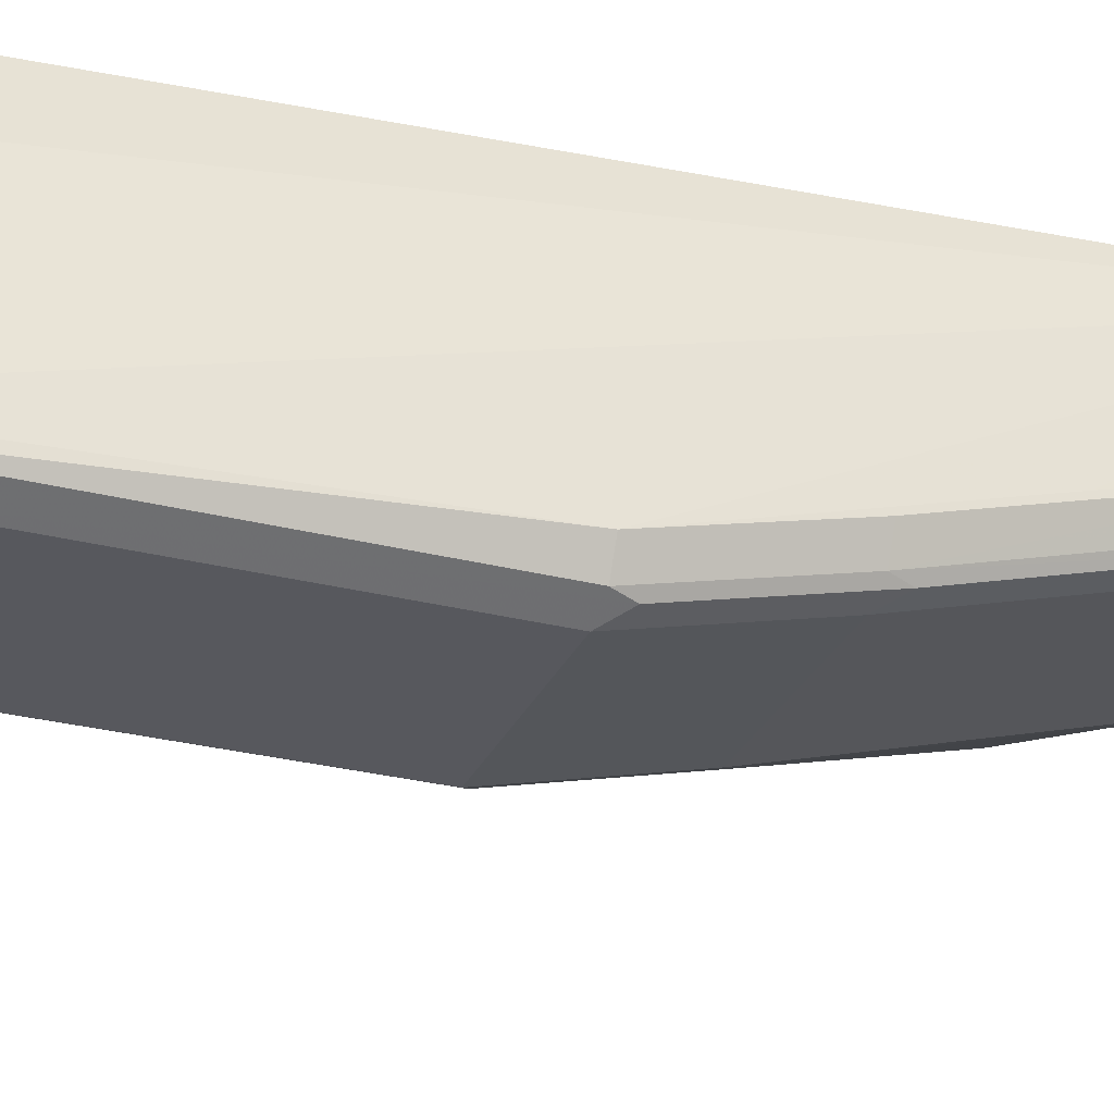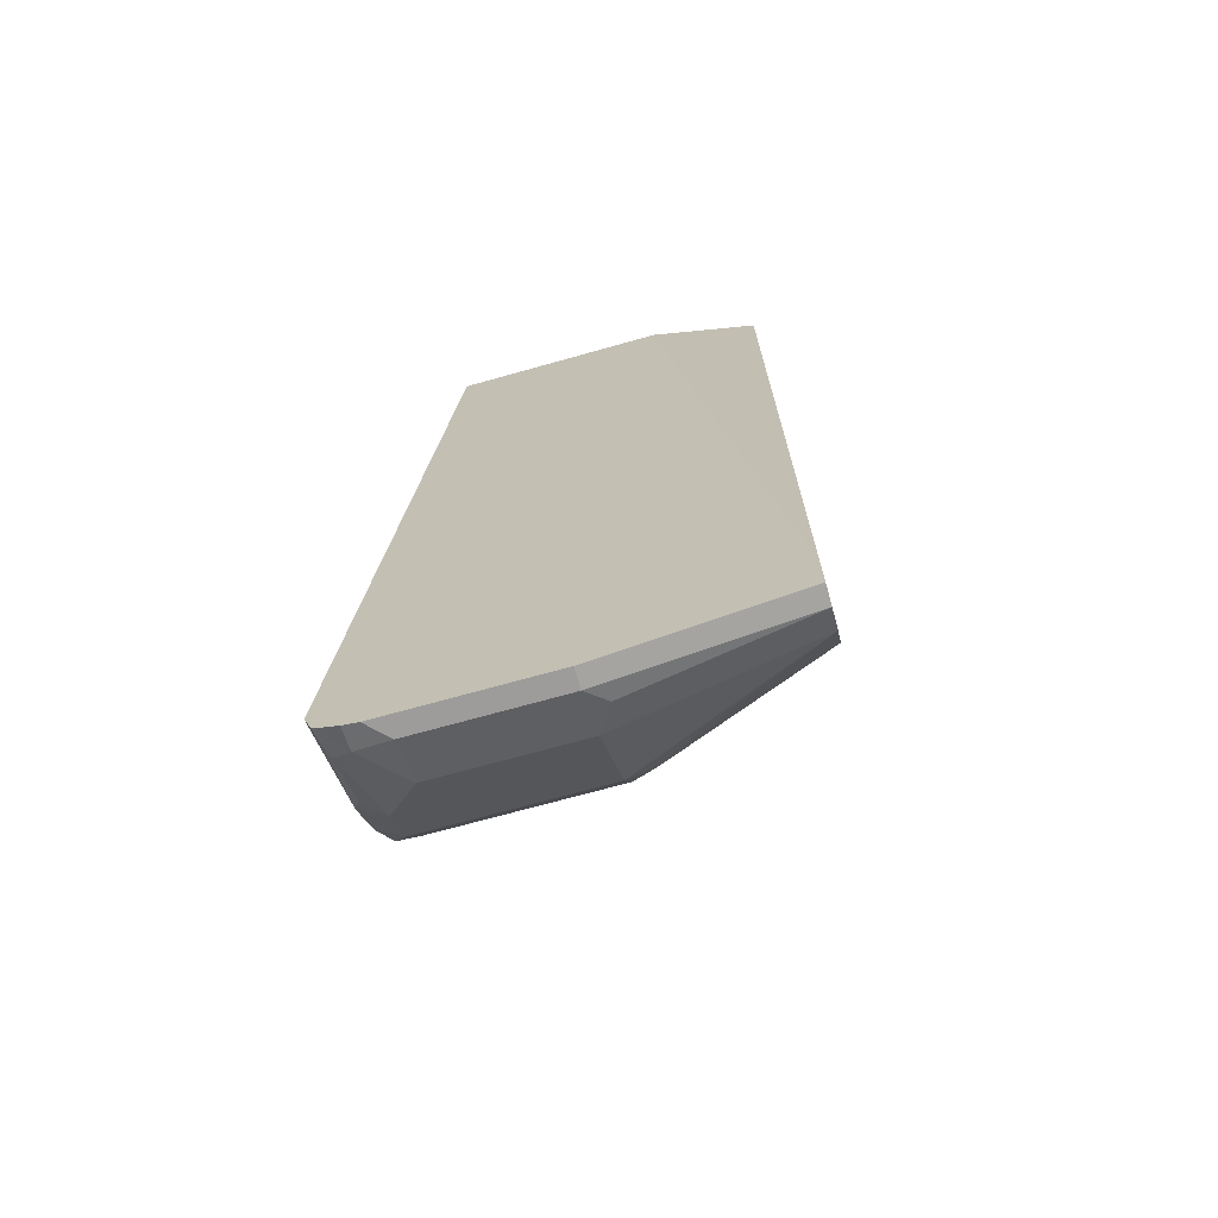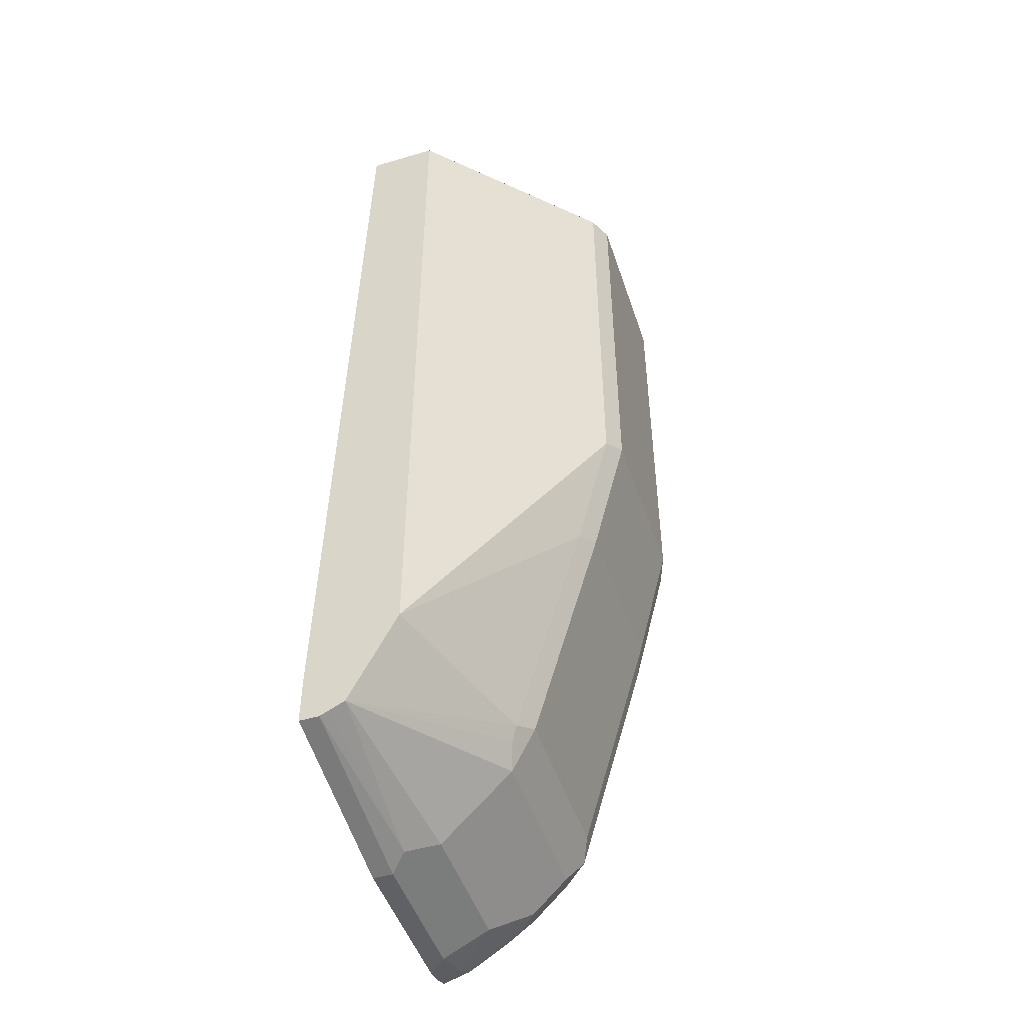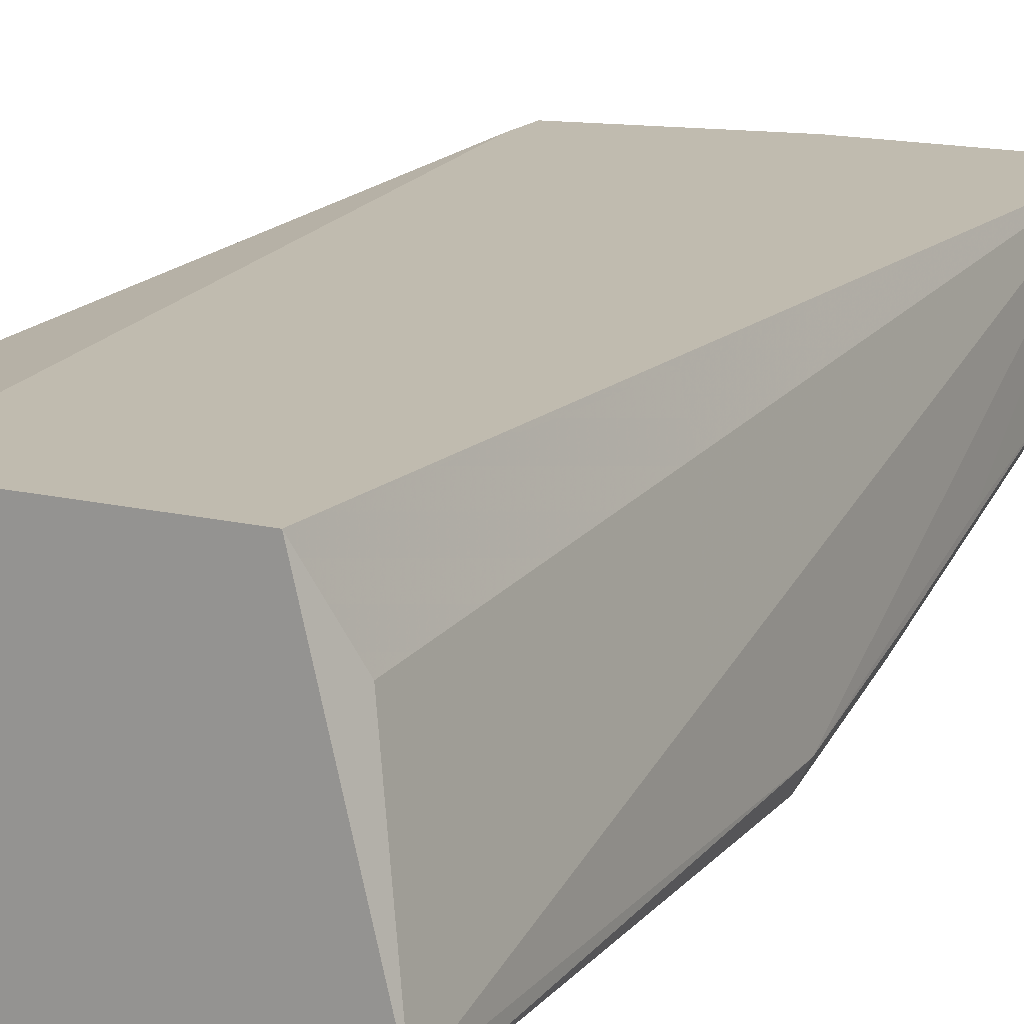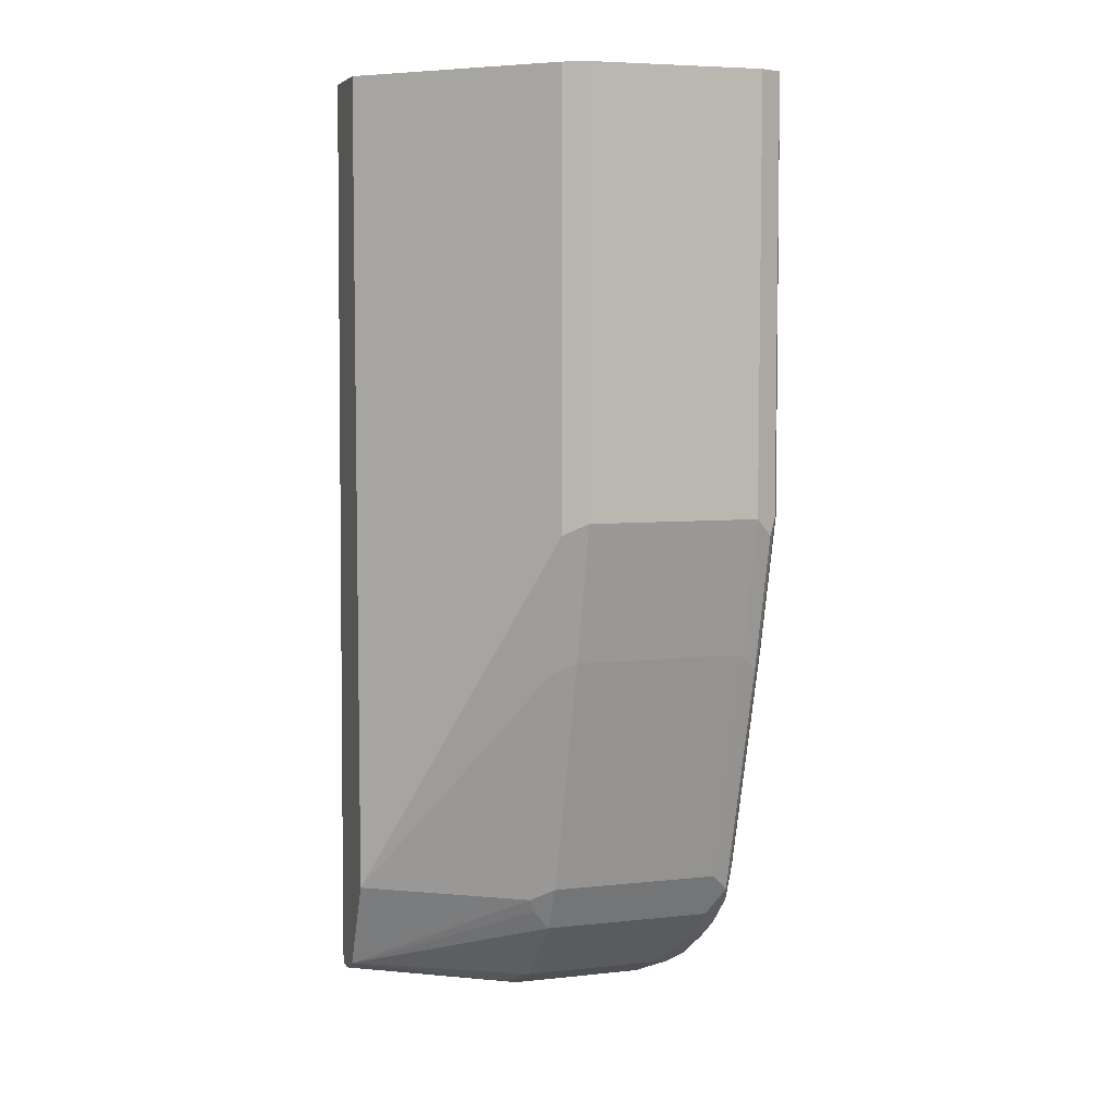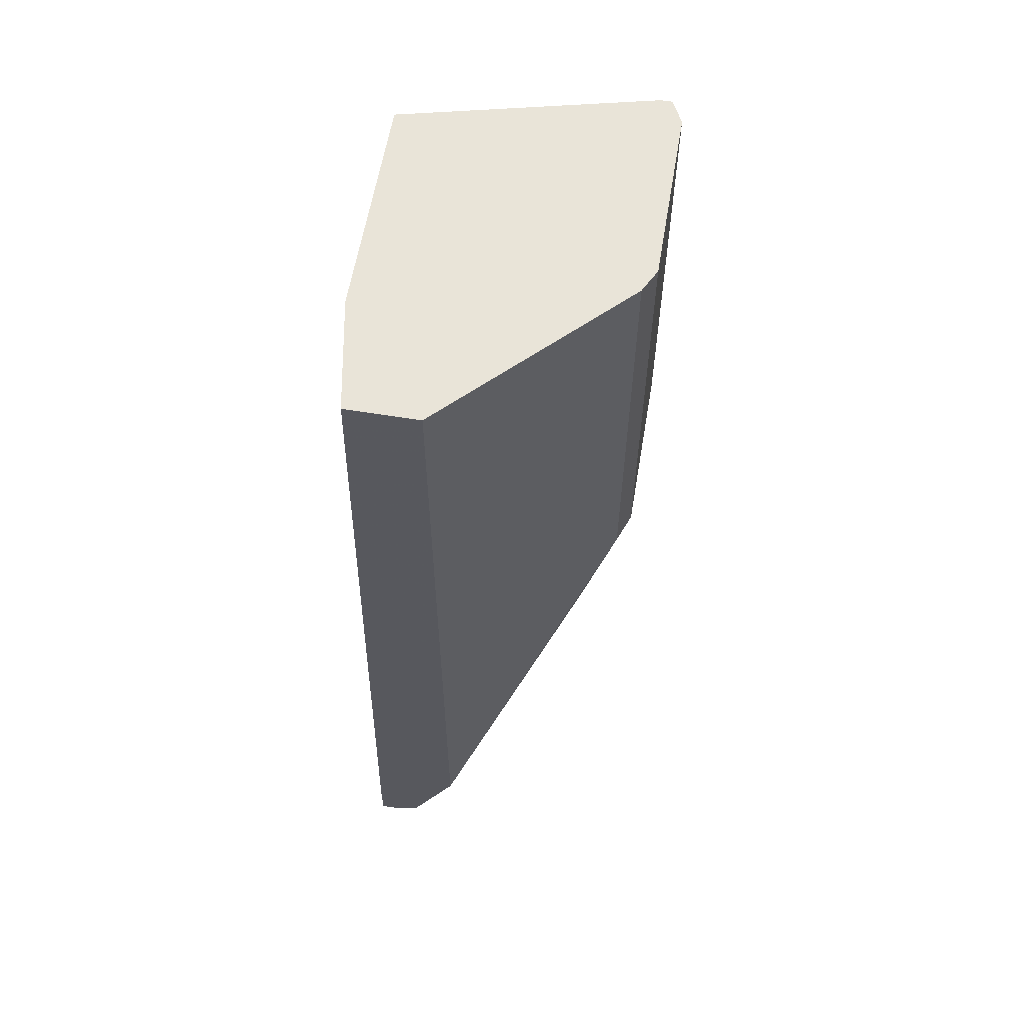
<metadata>
{"format":"obj","ext":"obj","renderer":"f3d","projection":"perspective","resolution":1024,"background":"white","views":[{"elev":-28.9,"azim":69.3,"up":"+Y"},{"elev":-70.1,"azim":-164.3,"up":"+Z"},{"elev":-48.5,"azim":-71.8,"up":"+Z"},{"elev":16.0,"azim":26.2,"up":"+Y"},{"elev":6.0,"azim":-18.0,"up":"+Z"},{"elev":59.9,"azim":-80.5,"up":"+Z"}]}
</metadata>
<code>
v 0.163 -0.3962 -0.3135
v 0.2515 -0.4842 -0.3135
v 0.163 -0.3584 -0.3135
v 0.163 -0.3962 -0.7546
v 0.2569 -0.4869 -0.3135
v 0.2515 -0.4842 -0.5534
v 0.2222 -0.3479 -0.3135
v 0.163 -0.3479 -0.7848
v 0.163 -0.3899 -0.7671
v 0.2515 -0.4276 -0.7609
v 0.2515 -0.4653 -0.6288
v 0.2641 -0.4905 -0.3135
v 0.2641 -0.4905 -0.5471
v 0.3396 -0.3479 -0.3135
v 0.163 -0.3479 -0.8111
v 0.163 -0.3733 -0.8004
v 0.2641 -0.4339 -0.7546
v 0.2641 -0.4716 -0.6225
v 0.163 -0.371 -0.8049
v 0.2547 -0.4244 -0.7687
v 0.2641 -0.4213 -0.7797
v 0.3584 -0.4905 -0.3135
v 0.3584 -0.4905 -0.5471
v 0.371 -0.4779 -0.3135
v 0.3537 -0.3867 -0.3301
v 0.3755 -0.3479 -0.8111
v 0.2641 -0.3479 -0.83
v 0.163 -0.3584 -0.8111
v 0.3679 -0.4292 -0.764
v 0.3584 -0.4339 -0.7546
v 0.3584 -0.4716 -0.6225
v 0.2641 -0.4025 -0.7986
v 0.163 -0.363 -0.8089
v 0.2547 -0.3679 -0.8253
v 0.2641 -0.3836 -0.8175
v 0.3584 -0.4213 -0.7797
v 0.371 -0.4842 -0.3135
v 0.3679 -0.4858 -0.5565
v 0.3773 -0.4716 -0.5471
v 0.3773 -0.4339 -0.6791
v 0.3773 -0.415 -0.7546
v 0.3726 -0.3985 -0.7923
v 0.371 -0.3836 -0.8049
v 0.3712 -0.3479 -0.8221
v 0.3501 -0.3479 -0.83
v 0.2641 -0.3584 -0.83
v 0.3726 -0.4174 -0.7734
v 0.371 -0.4276 -0.7546
v 0.371 -0.4653 -0.6225
v 0.3679 -0.4669 -0.6319
v 0.3584 -0.4025 -0.7986
v 0.2641 -0.371 -0.8237
v 0.3396 -0.3836 -0.8175
v 0.371 -0.4842 -0.5471
v 0.3773 -0.4527 -0.6225
v 0.3679 -0.3914 -0.8017
v 0.3679 -0.3632 -0.8206
v 0.3693 -0.3479 -0.8239
v 0.3584 -0.3479 -0.8282
v 0.3396 -0.3584 -0.83
v 0.3396 -0.371 -0.8237
v 0.3584 -0.3608 -0.8253
f 29 36 47
f 29 47 48
f 29 48 49
f 29 49 50
f 29 50 31
f 32 53 51
f 32 35 53
f 34 46 52
f 34 52 35
f 28 34 33
f 35 52 61
f 29 31 30
f 28 46 34
f 24 39 26
f 27 45 60
f 26 39 40
f 26 43 44
f 26 42 43
f 26 41 42
f 26 40 41
f 24 26 25
f 24 37 39
f 23 50 38
f 23 31 50
f 22 38 37
f 22 23 38
f 35 61 53
f 27 60 46
f 36 51 47
f 44 57 58
f 37 54 39
f 59 62 60
f 58 62 59
f 57 62 58
f 53 62 57
f 53 61 62
f 51 57 56
f 51 53 57
f 46 61 52
f 46 60 61
f 45 59 60
f 21 36 29
f 43 57 44
f 43 56 57
f 42 56 43
f 42 51 56
f 42 47 51
f 41 47 42
f 41 48 47
f 41 49 48
f 41 55 49
f 39 41 40
f 60 62 61
f 39 55 41
f 39 49 55
f 39 54 49
f 38 49 54
f 38 50 49
f 37 38 54
f 21 51 36
f 4 10 11
f 19 35 32
f 7 14 26
f 6 11 13
f 5 13 12
f 5 6 13
f 4 11 6
f 4 9 10
f 3 7 8
f 2 6 5
f 1 6 2
f 1 4 6
f 1 9 4
f 1 16 9
f 7 26 44
f 1 33 19
f 1 15 28
f 1 8 15
f 1 3 8
f 1 7 3
f 1 14 7
f 1 24 14
f 1 37 24
f 1 22 37
f 1 12 22
f 1 5 12
f 1 2 5
f 21 32 51
f 1 28 33
f 7 44 58
f 1 19 16
f 7 59 45
f 19 34 35
f 7 58 59
f 19 33 34
f 19 21 20
f 19 32 21
f 17 31 18
f 17 30 31
f 17 29 30
f 15 46 28
f 15 27 46
f 14 25 26
f 14 24 25
f 13 31 23
f 13 18 31
f 17 21 29
f 12 23 22
f 7 45 27
f 7 15 8
f 9 16 10
f 10 17 18
f 10 18 11
f 10 16 19
f 7 27 15
f 10 20 21
f 10 21 17
f 11 18 13
f 12 13 23
f 10 19 20

</code>
